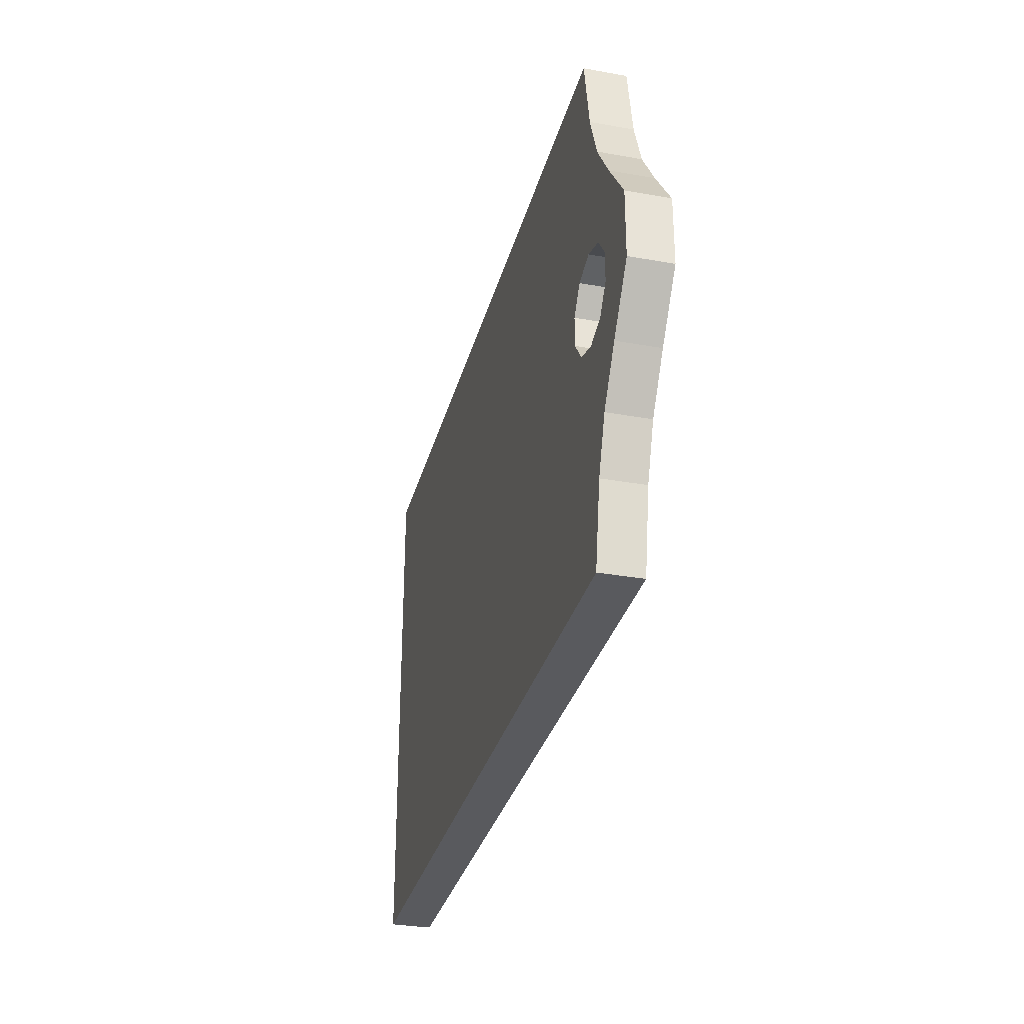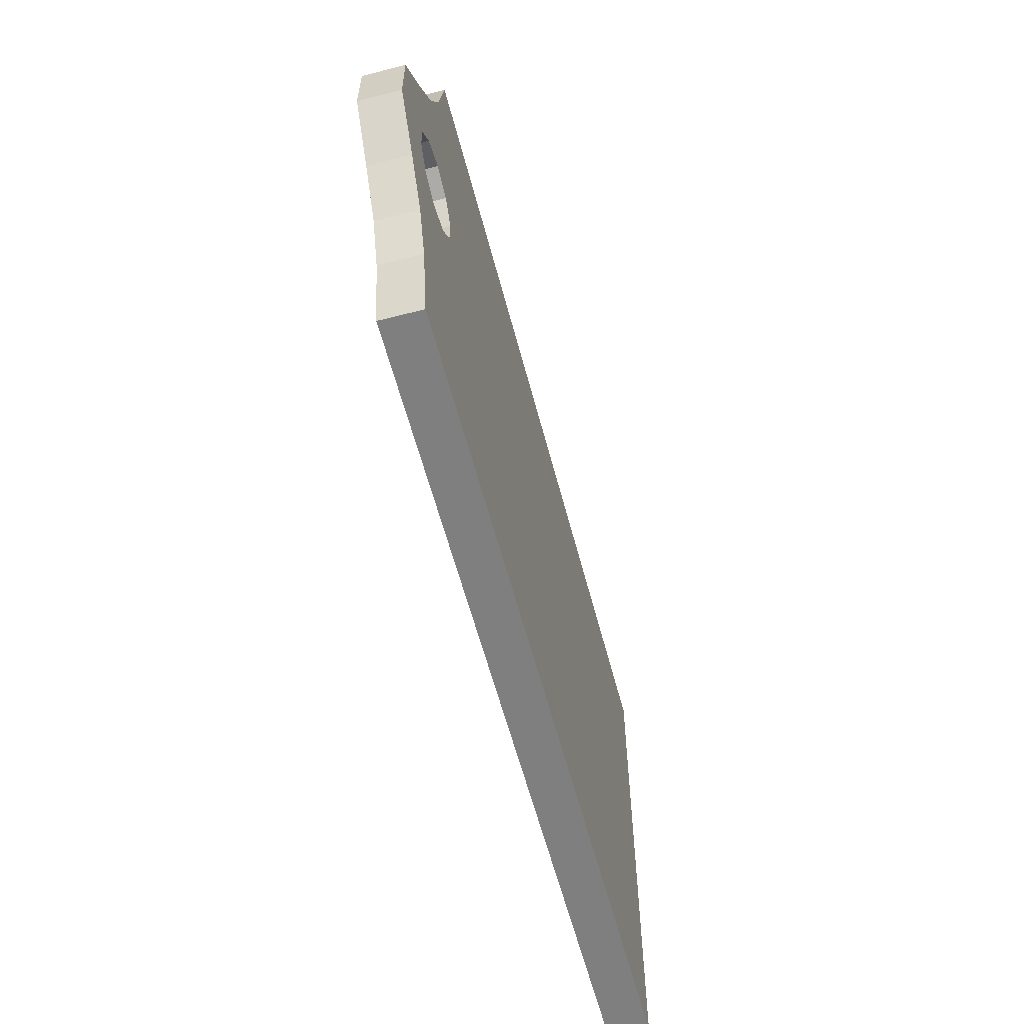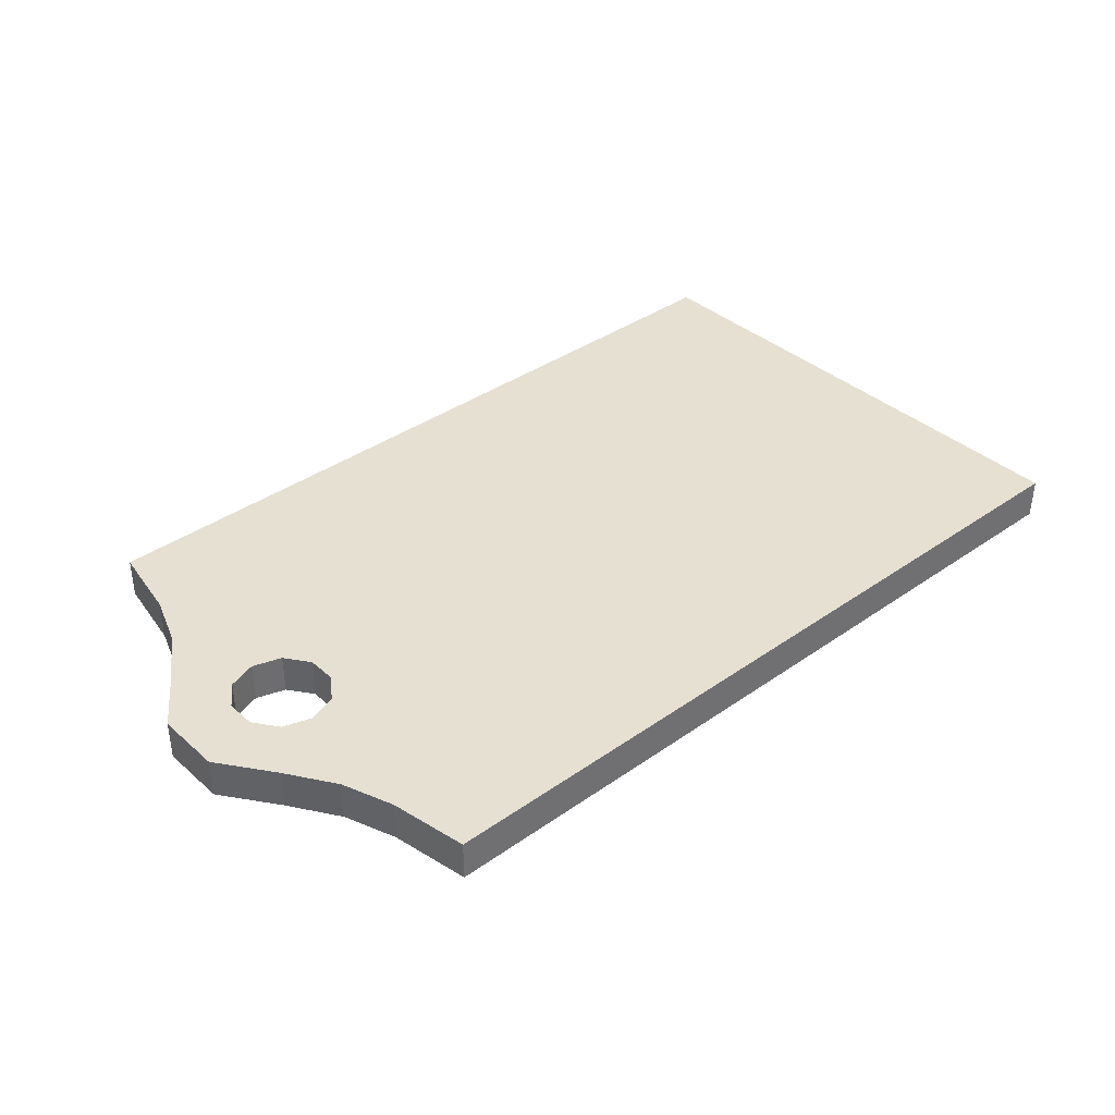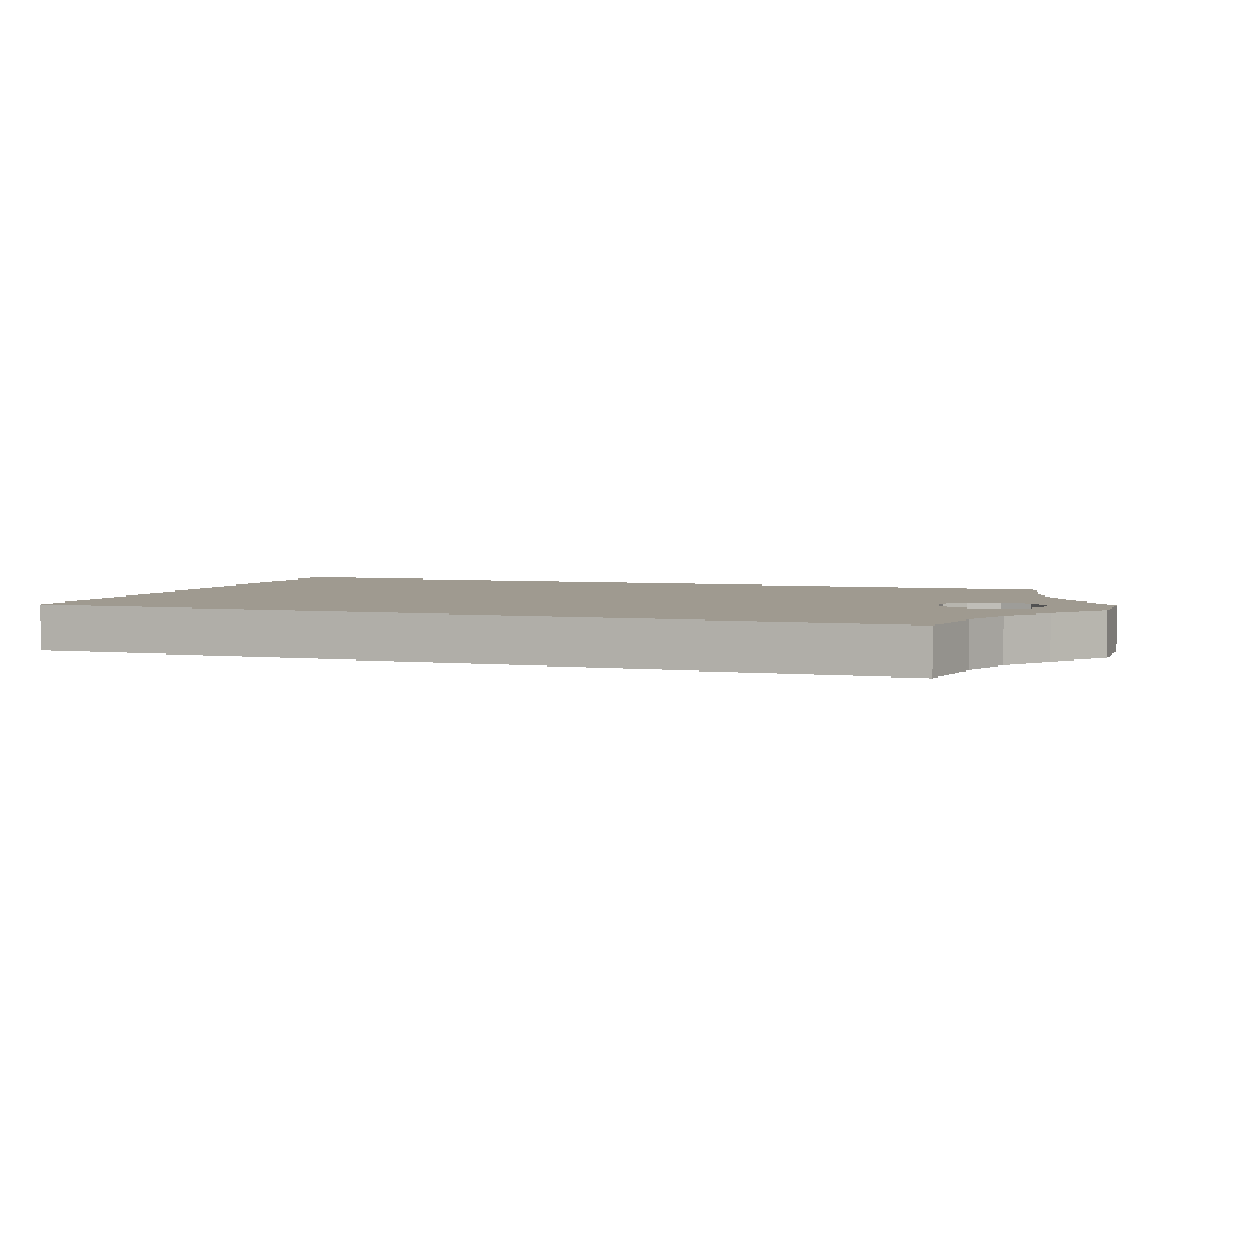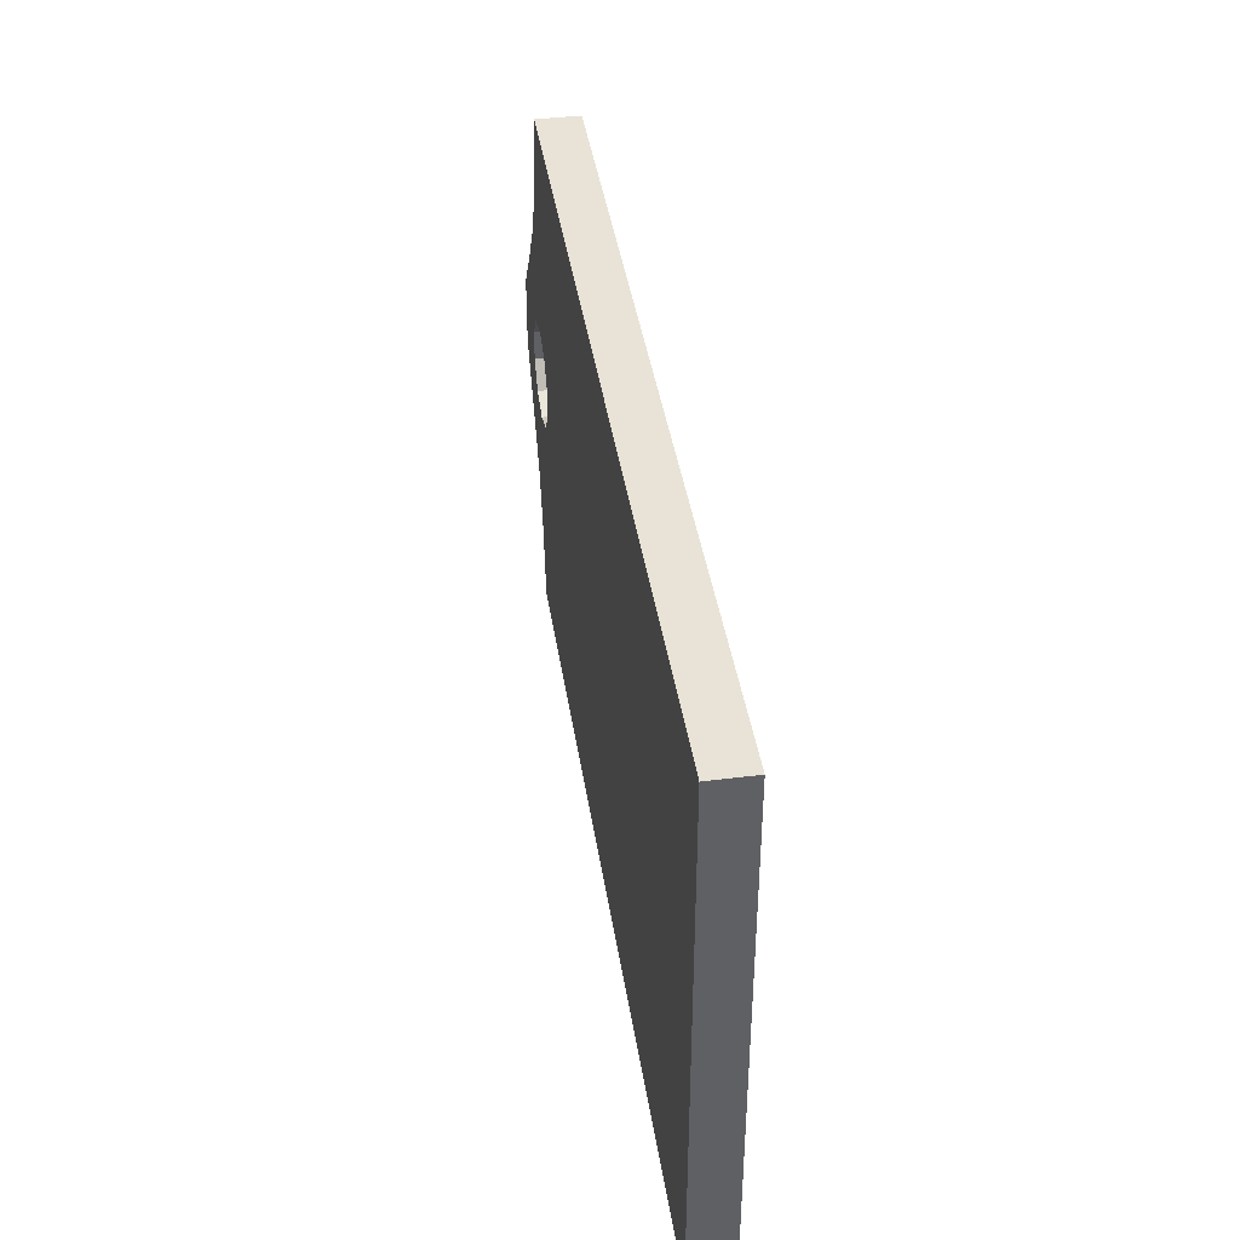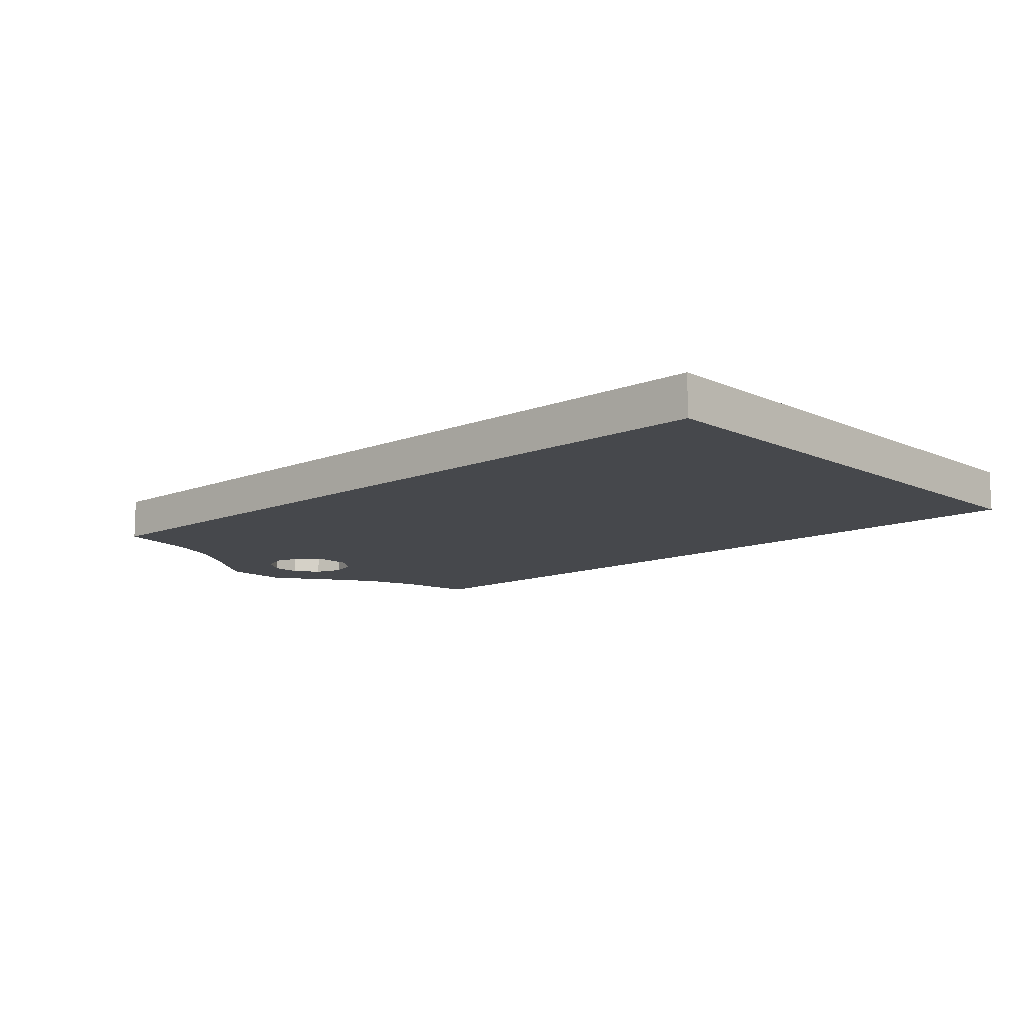
<metadata>
{"format":"obj","ext":"obj","renderer":"f3d","projection":"perspective","resolution":1024,"background":"white","views":[{"elev":-31.6,"azim":75.8,"up":"+Z"},{"elev":-59.7,"azim":104.7,"up":"+Z"},{"elev":37.7,"azim":138.1,"up":"+Y"},{"elev":3.9,"azim":19.3,"up":"+Y"},{"elev":41.4,"azim":-98.7,"up":"+Z"},{"elev":-11.5,"azim":-137.1,"up":"+Y"}]}
</metadata>
<code>
o 砧板mesh
v -0.9278 0.04346 -0.4303
v -0.9278 0.09397 -0
v 0.9211 0.09397 -0.2534
v -0.4209 0.09397 -0
v 0.7027 0.04346 -0.6135
v 0.9207 0.09397 -0.113
v 0.9871 0.09397 -0.09141
v 1.028 0.09397 -0.03492
v 0.8133 0.09397 -0.03492
v 0.8543 0.09397 -0.09141
v 1.07 0.09397 -0.205
v 0.6797 0.09397 0
v 1.162 0.09397 -0.07831
v 0.8133 0.09397 0
v 0.6797 0.09397 -0.07831
v 0.7718 0.09397 -0.205
v 1.028 0.09397 0
v 1.162 0.09397 0
v 0.8126 0.04346 -0.6135
v 0.9207 0.04346 -0.113
v 0.8133 0.04346 0
v -0.9278 0.09397 -0.4303
v -0.9278 0.04346 -0
v 0.5929 0.09397 -0.6135
v 0.086 0.09397 0
v 0.5929 0.04346 -0.6135
v 1.07 0.04346 -0.205
v 1.162 0.04346 -0.07831
v 1.162 0.04346 0
v 0.5929 0.09397 -0.4303
v 0.5929 0.09397 -0.09887
v 0.8543 0.04346 -0.09141
v 0.8133 0.04346 -0.03492
v 1.028 0.04346 -0.03492
v 0.9871 0.04346 -0.09141
v 1.028 0.04346 0
v 0.9967 0.09397 -0.3159
v 0.9967 0.04346 -0.3159
v 0.9531 0.09397 -0.4335
v 0.9531 0.04346 -0.4335
v -0.4209 0.09397 -0.09887
v 0.086 0.09397 -0.09887
v -0.9278 0.09397 -0.09887
v -0.9278 0.04346 -0.09887
v -0.4209 0.09397 -0.4303
v 0.086 0.09397 -0.4303
v 0.7214 0.09397 -0.2706
v 0.5929 0.09397 0
v 0.8458 0.09397 -0.4303
v -0.4209 0.04346 -0.6135
v 0.086 0.04346 -0.6135
v 0.8758 0.09397 -0.3119
v 0.8126 0.09397 -0.6135
v 0.7027 0.09397 -0.6135
v 0.7127 0.09397 -0.4303
v -0.4209 0.09397 -0.6135
v -0.9278 0.09397 -0.6135
v 0.9196 0.09397 -0.6135
v 0.086 0.09397 -0.6135
v -0.9278 0.04346 -0.6135
v 0.9196 0.04346 -0.6135
v -0.9278 0.04346 0.4303
v 0.9211 0.09397 0.2534
v 0.7027 0.04346 0.6135
v 0.9207 0.09397 0.113
v 0.9871 0.09397 0.09141
v 1.028 0.09397 0.03492
v 0.8133 0.09397 0.03492
v 0.8543 0.09397 0.09141
v 1.07 0.09397 0.205
v 1.162 0.09397 0.07831
v 0.6797 0.09397 0.07831
v 0.7718 0.09397 0.205
v 0.8126 0.04346 0.6135
v 0.9207 0.04346 0.113
v -0.9278 0.09397 0.4303
v 0.5929 0.09397 0.6135
v 0.5929 0.04346 0.6135
v 1.07 0.04346 0.205
v 1.162 0.04346 0.07831
v 0.5929 0.09397 0.4303
v 0.5929 0.09397 0.09887
v 0.8543 0.04346 0.09141
v 0.8133 0.04346 0.03492
v 1.028 0.04346 0.03492
v 0.9871 0.04346 0.09141
v 0.9967 0.09397 0.3159
v 0.9967 0.04346 0.3159
v 0.9531 0.09397 0.4335
v 0.9531 0.04346 0.4335
v -0.4209 0.09397 0.09887
v 0.086 0.09397 0.09887
v -0.9278 0.09397 0.09887
v -0.9278 0.04346 0.09887
v -0.4209 0.09397 0.4303
v 0.086 0.09397 0.4303
v 0.7214 0.09397 0.2706
v 0.8458 0.09397 0.4303
v -0.4209 0.04346 0.6135
v 0.086 0.04346 0.6135
v 0.8758 0.09397 0.3119
v 0.8126 0.09397 0.6135
v 0.7027 0.09397 0.6135
v 0.7127 0.09397 0.4303
v -0.4209 0.09397 0.6135
v -0.9278 0.09397 0.6135
v 0.9196 0.09397 0.6135
v 0.086 0.09397 0.6135
v -0.9278 0.04346 0.6135
v 0.9196 0.04346 0.6135
v -0.9278 0 -0
v 0.9211 0 -0.2534
v -0.4209 0 -0
v 0.9207 0 -0.113
v 0.9871 0 -0.09141
v 1.028 0 -0.03492
v 0.8133 0 -0.03492
v 0.8543 0 -0.09141
v 1.07 0 -0.205
v 0.6797 0 0
v 1.162 0 -0.07831
v 0.8133 0 0
v 0.6797 0 -0.07831
v 0.7718 0 -0.205
v 1.028 0 0
v 1.162 0 0
v -0.9278 0 -0.4303
v 0.5929 0 -0.6135
v 0.086 0 0
v 0.5929 0 -0.4303
v 0.5929 0 -0.09887
v 0.9967 0 -0.3159
v 0.9531 0 -0.4335
v -0.4209 0 -0.09887
v 0.086 0 -0.09887
v -0.9278 0 -0.09887
v -0.4209 0 -0.4303
v 0.086 0 -0.4303
v 0.7214 0 -0.2706
v 0.5929 0 0
v 0.8458 0 -0.4303
v 0.8758 0 -0.3119
v 0.8126 0 -0.6135
v 0.7027 0 -0.6135
v 0.7127 0 -0.4303
v -0.4209 0 -0.6135
v -0.9278 0 -0.6135
v 0.9196 0 -0.6135
v 0.086 0 -0.6135
v 0.9211 0 0.2534
v 0.9207 0 0.113
v 0.9871 0 0.09141
v 1.028 0 0.03492
v 0.8133 0 0.03492
v 0.8543 0 0.09141
v 1.07 0 0.205
v 1.162 0 0.07831
v 0.6797 0 0.07831
v 0.7718 0 0.205
v -0.9278 0 0.4303
v 0.5929 0 0.6135
v 0.5929 0 0.4303
v 0.5929 0 0.09887
v 0.9967 0 0.3159
v 0.9531 0 0.4335
v -0.4209 0 0.09887
v 0.086 0 0.09887
v -0.9278 0 0.09887
v -0.4209 0 0.4303
v 0.086 0 0.4303
v 0.7214 0 0.2706
v 0.8458 0 0.4303
v 0.8758 0 0.3119
v 0.8126 0 0.6135
v 0.7027 0 0.6135
v 0.7127 0 0.4303
v -0.4209 0 0.6135
v -0.9278 0 0.6135
v 0.9196 0 0.6135
v 0.086 0 0.6135
f 15 31 48 12
f 54 55 49 53
f 26 24 54 5
f 3 52 47 16
f 10 6 3 16
f 7 8 13 11
f 27 11 13 28
f 14 9 15 12
f 6 7 11 3
f 9 10 16 15
f 28 13 18 29
f 8 17 18 13
f 5 54 53 19
f 17 8 34 36
f 16 47 31 15
f 8 7 35 34
f 39 58 53 49
f 9 14 21 33
f 7 6 20 35
f 6 10 32 20
f 10 9 33 32
f 11 27 38 37
f 37 38 40 39
f 40 61 58 39
f 1 44 43 22
f 55 47 52 49
f 11 37 52 3
f 44 23 2 43
f 60 1 22 57
f 19 53 58 61
f 37 39 49 52
f 51 59 24 26
f 46 30 24 59
f 24 30 55 54
f 4 41 43 2
f 30 31 47 55
f 41 45 22 43
f 31 30 46 42
f 42 46 45 41
f 48 31 42 25
f 25 42 41 4
f 22 45 56 57
f 45 46 59 56
f 60 57 56 50
f 50 56 59 51
f 72 12 48 82
f 103 102 98 104
f 78 64 103 77
f 63 73 97 101
f 69 73 63 65
f 66 70 71 67
f 79 80 71 70
f 14 12 72 68
f 65 63 70 66
f 68 72 73 69
f 80 29 18 71
f 67 71 18 17
f 64 74 102 103
f 17 36 85 67
f 73 72 82 97
f 67 85 86 66
f 89 98 102 107
f 68 84 21 14
f 66 86 75 65
f 65 75 83 69
f 69 83 84 68
f 70 87 88 79
f 87 89 90 88
f 90 89 107 110
f 62 76 93 94
f 104 98 101 97
f 70 63 101 87
f 94 93 2 23
f 109 106 76 62
f 74 110 107 102
f 87 101 98 89
f 100 78 77 108
f 96 108 77 81
f 77 103 104 81
f 4 2 93 91
f 81 104 97 82
f 91 93 76 95
f 82 92 96 81
f 92 91 95 96
f 48 25 92 82
f 25 4 91 92
f 76 106 105 95
f 95 105 108 96
f 109 99 105 106
f 99 100 108 105
f 123 120 140 131
f 144 143 141 145
f 26 5 144 128
f 112 124 139 142
f 118 124 112 114
f 115 119 121 116
f 27 28 121 119
f 122 120 123 117
f 114 112 119 115
f 117 123 124 118
f 28 29 126 121
f 116 121 126 125
f 5 19 143 144
f 125 36 34 116
f 124 123 131 139
f 116 34 35 115
f 133 141 143 148
f 117 33 21 122
f 115 35 20 114
f 114 20 32 118
f 118 32 33 117
f 119 132 38 27
f 132 133 40 38
f 40 133 148 61
f 1 127 136 44
f 145 141 142 139
f 119 112 142 132
f 44 136 111 23
f 60 147 127 1
f 19 61 148 143
f 132 142 141 133
f 51 26 128 149
f 138 149 128 130
f 128 144 145 130
f 113 111 136 134
f 130 145 139 131
f 134 136 127 137
f 131 135 138 130
f 135 134 137 138
f 140 129 135 131
f 129 113 134 135
f 127 147 146 137
f 137 146 149 138
f 60 50 146 147
f 50 51 149 146
f 158 163 140 120
f 175 176 172 174
f 78 161 175 64
f 150 173 171 159
f 155 151 150 159
f 152 153 157 156
f 79 156 157 80
f 122 154 158 120
f 151 152 156 150
f 154 155 159 158
f 80 157 126 29
f 153 125 126 157
f 64 175 174 74
f 125 153 85 36
f 159 171 163 158
f 153 152 86 85
f 165 179 174 172
f 154 122 21 84
f 152 151 75 86
f 151 155 83 75
f 155 154 84 83
f 156 79 88 164
f 164 88 90 165
f 90 110 179 165
f 62 94 168 160
f 176 171 173 172
f 156 164 173 150
f 94 23 111 168
f 109 62 160 178
f 74 174 179 110
f 164 165 172 173
f 100 180 161 78
f 170 162 161 180
f 161 162 176 175
f 113 166 168 111
f 162 163 171 176
f 166 169 160 168
f 163 162 170 167
f 167 170 169 166
f 140 163 167 129
f 129 167 166 113
f 160 169 177 178
f 169 170 180 177
f 109 178 177 99
f 99 177 180 100

</code>
